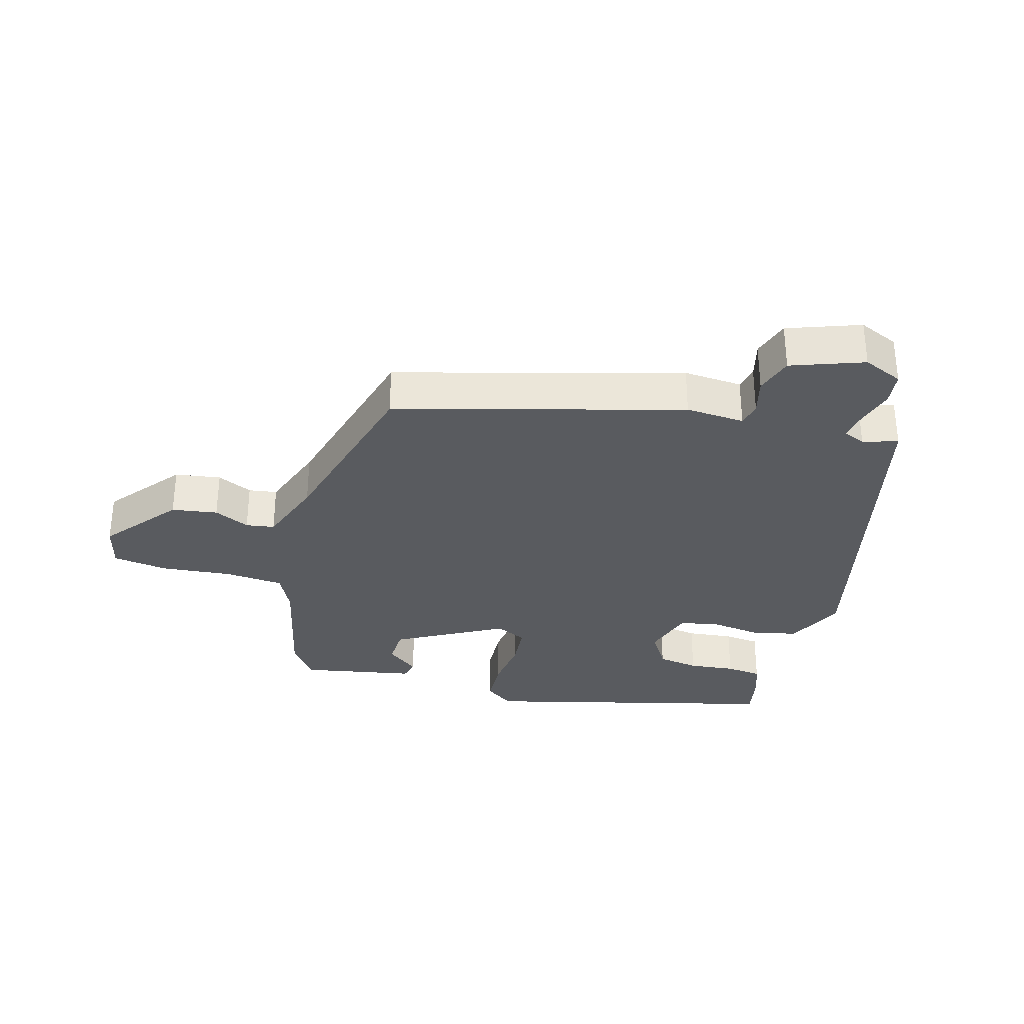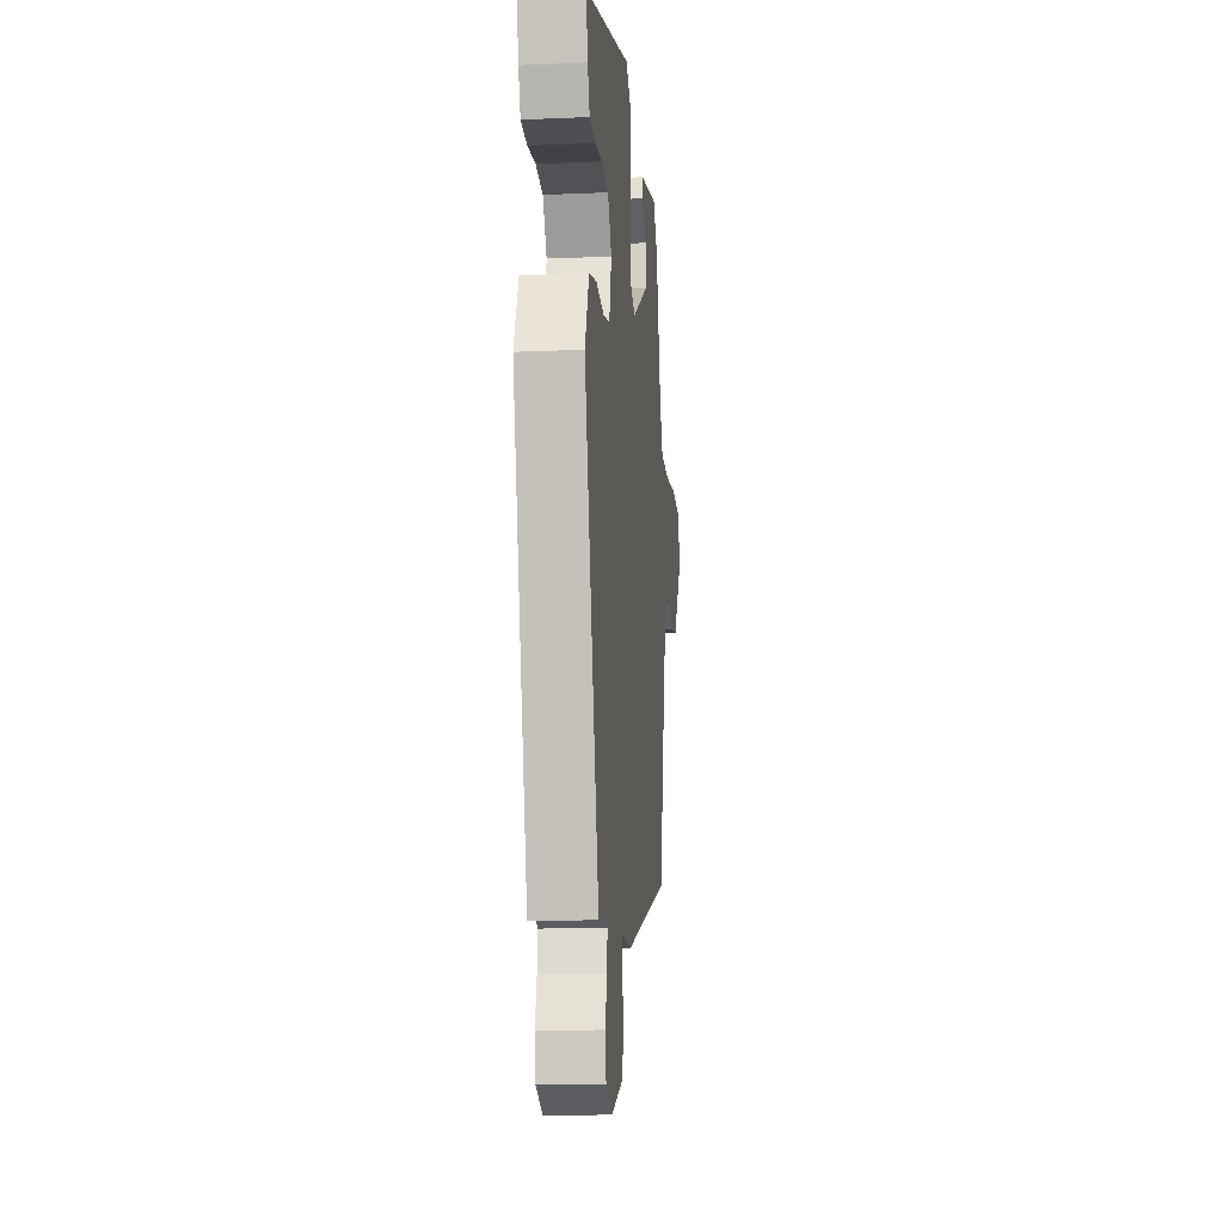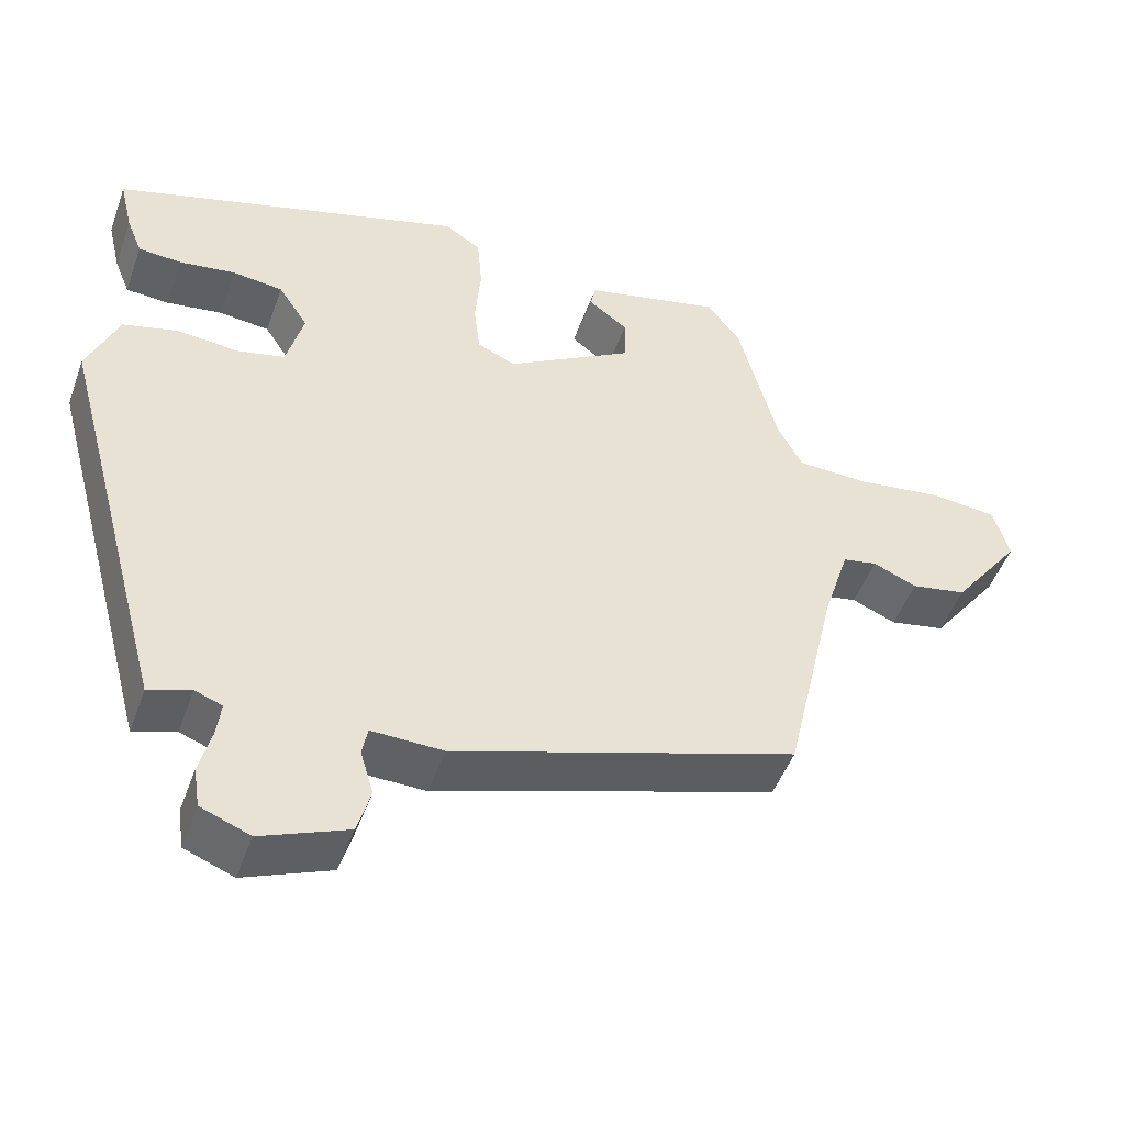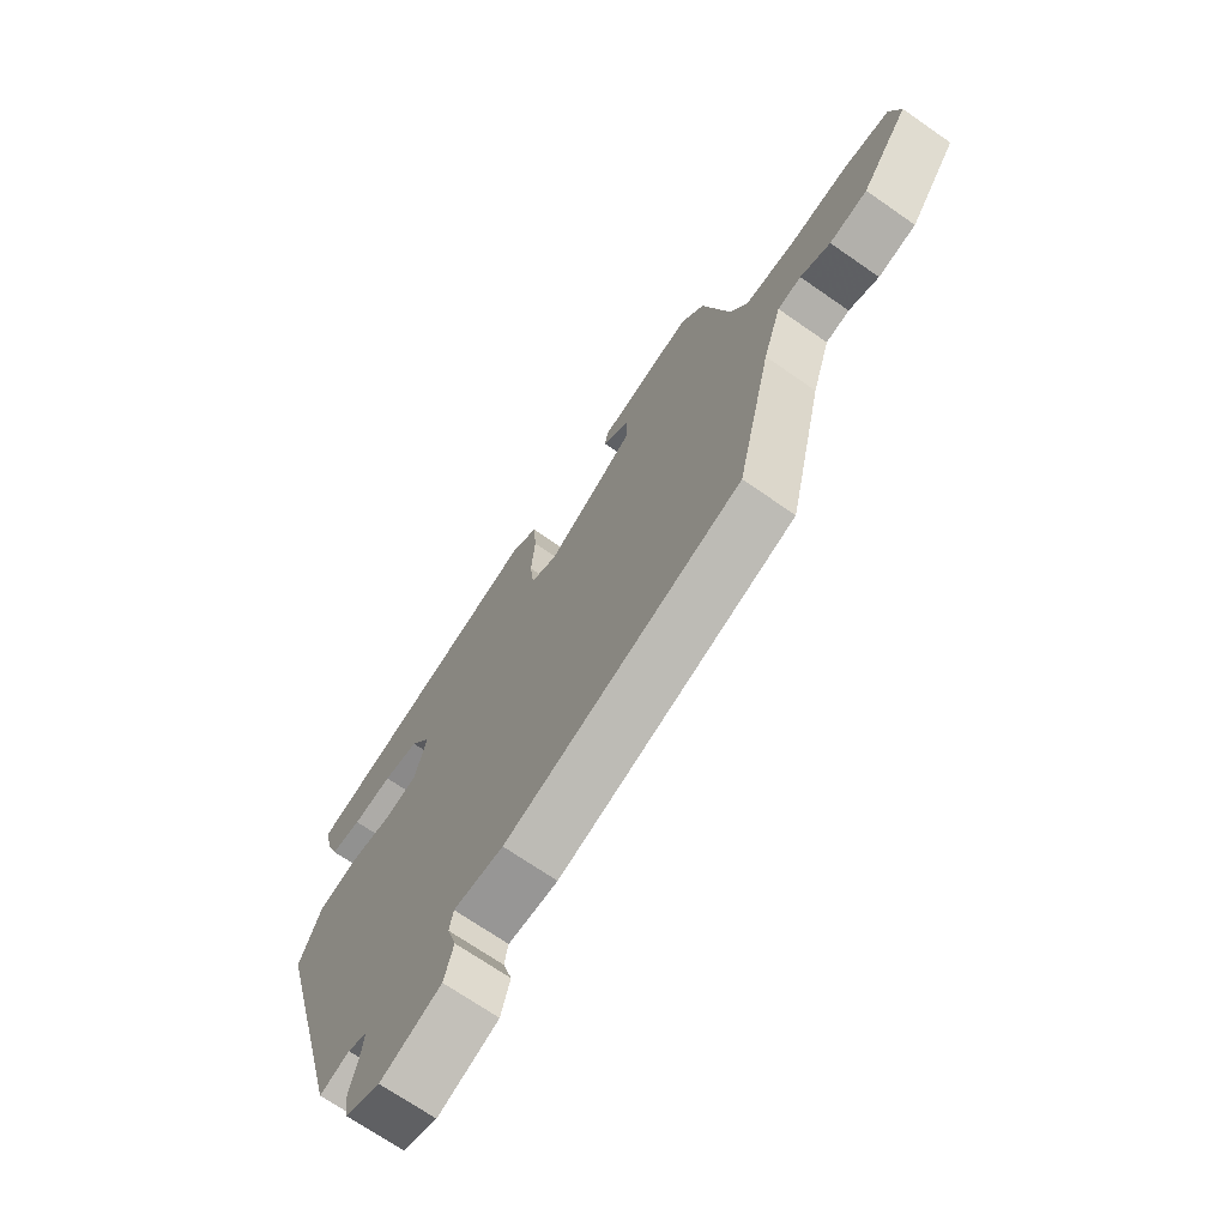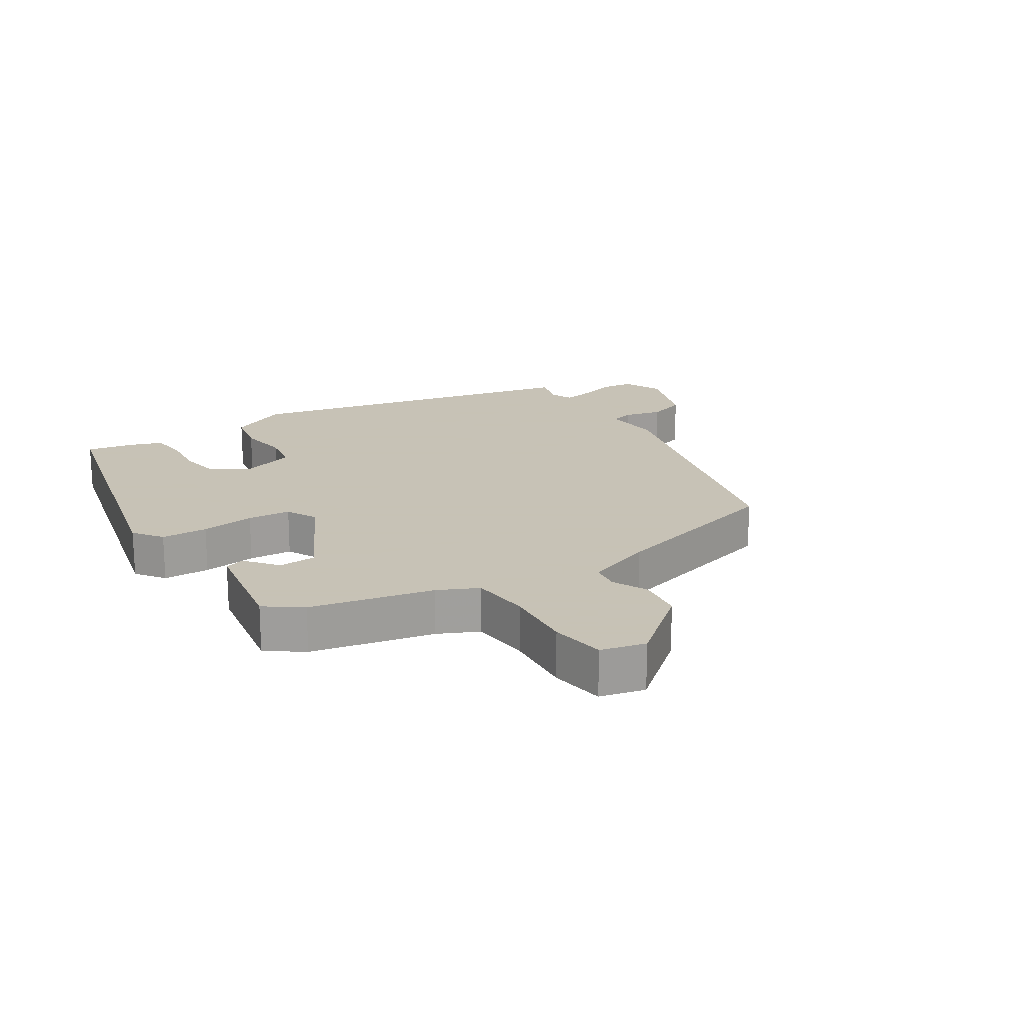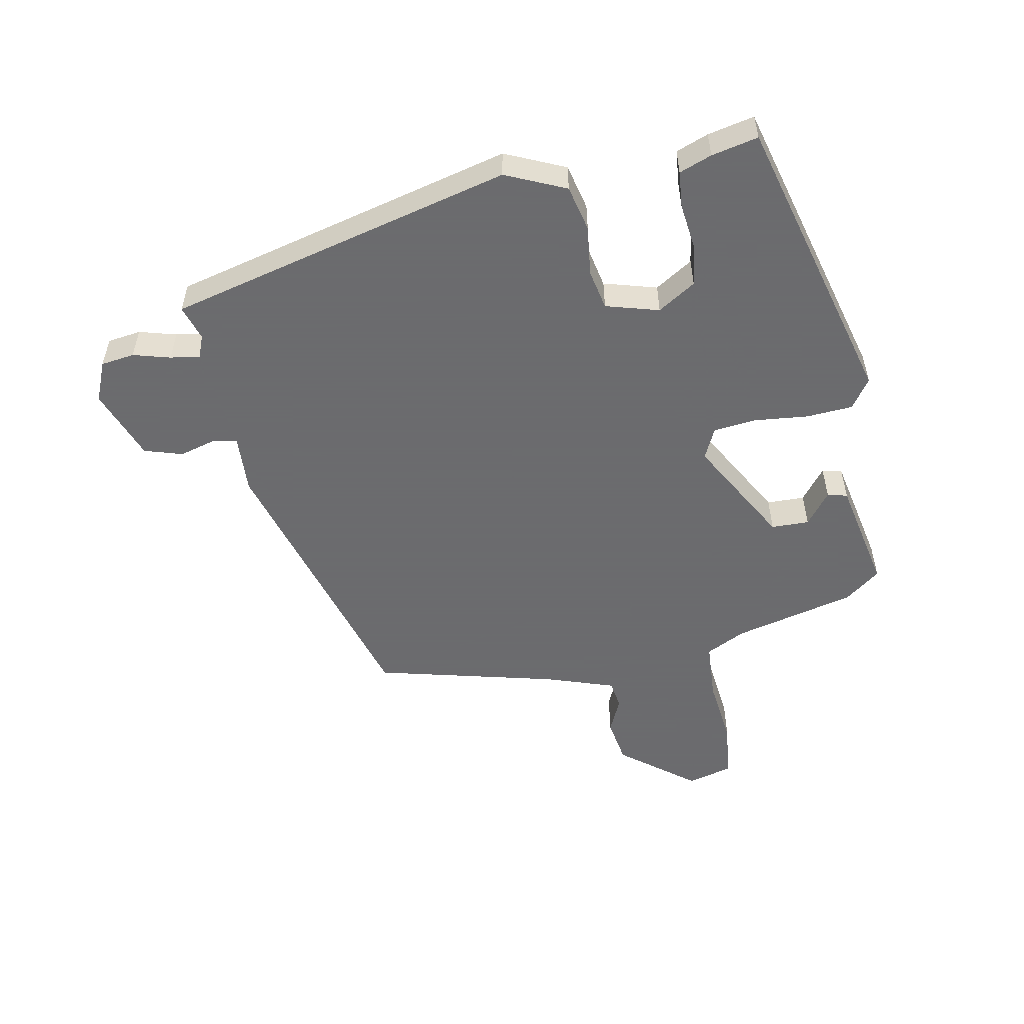
<metadata>
{"format":"obj","ext":"obj","renderer":"f3d","projection":"perspective","resolution":1024,"background":"white","views":[{"elev":-32.2,"azim":162.5,"up":"+Y"},{"elev":-14.2,"azim":-84.6,"up":"+Z"},{"elev":-48.3,"azim":-19.4,"up":"+Z"},{"elev":-69.6,"azim":55.1,"up":"+Z"},{"elev":19.1,"azim":54.7,"up":"+Y"},{"elev":-53.5,"azim":-80.1,"up":"+Y"}]}
</metadata>
<code>
v 0.445 0.07 -0.353
v 0.006 0.07 -0.49
v -0.086 0.07 -0.487
v -0.093 0.07 -0.524
v -0.076 0.07 -0.581
v -0.093 0.07 -0.641
v -0.204 0.07 -0.685
v -0.267 0.07 -0.66
v -0.275 0.07 -0.608
v -0.26 0.07 -0.55
v -0.254 0.07 -0.504
v -0.289 0.07 -0.491
v -0.343 0.07 -0.509
v -0.486 0.07 0.025
v -0.446 0.07 0.119
v -0.375 0.07 0.137
v -0.297 0.07 0.129
v -0.235 0.07 0.143
v -0.213 0.07 0.226
v -0.251 0.07 0.284
v -0.316 0.07 0.292
v -0.388 0.07 0.282
v -0.444 0.07 0.286
v -0.464 0.07 0.336
v -0.481 0.07 0.408
v -0.026 0.07 0.539
v 0.02 0.07 0.508
v 0.026 0.07 0.436
v 0.019 0.07 0.352
v 0.027 0.07 0.285
v 0.076 0.07 0.263
v 0.24 0.07 0.359
v 0.24 0.07 0.418
v 0.189 0.07 0.456
v 0.196 0.07 0.487
v 0.371 0.07 0.526
v 0.414 0.07 0.472
v 0.464 0.07 0.283
v 0.496 0.07 0.222
v 0.589 0.07 0.218
v 0.698 0.07 0.232
v 0.784 0.07 0.223
v 0.804 0.07 0.154
v 0.716 0.07 0.037
v 0.645 0.07 0.024
v 0.589 0.07 0.048
v 0.545 0.07 0.04
v 0.511 0.07 -0.067
v 0.445 0 -0.353
v 0.006 0 -0.49
v -0.086 0 -0.487
v -0.093 0 -0.524
v -0.076 0 -0.581
v -0.093 0 -0.641
v -0.204 0 -0.685
v -0.267 0 -0.66
v -0.275 0 -0.608
v -0.26 0 -0.55
v -0.254 0 -0.504
v -0.289 0 -0.491
v -0.343 0 -0.509
v -0.486 0 0.025
v -0.446 0 0.119
v -0.375 0 0.137
v -0.297 0 0.129
v -0.235 0 0.143
v -0.213 0 0.226
v -0.251 0 0.284
v -0.316 0 0.292
v -0.388 0 0.282
v -0.444 0 0.286
v -0.464 0 0.336
v -0.481 0 0.408
v -0.026 0 0.539
v 0.02 0 0.508
v 0.026 0 0.436
v 0.019 0 0.352
v 0.027 0 0.285
v 0.076 0 0.263
v 0.24 0 0.359
v 0.24 0 0.418
v 0.189 0 0.456
v 0.196 0 0.487
v 0.371 0 0.526
v 0.414 0 0.472
v 0.464 0 0.283
v 0.496 0 0.222
v 0.589 0 0.218
v 0.698 0 0.232
v 0.784 0 0.223
v 0.804 0 0.154
v 0.716 0 0.037
v 0.645 0 0.024
v 0.589 0 0.048
v 0.545 0 0.04
v 0.511 0 -0.067
f 44 45 46
f 43 44 46
f 42 43 46
f 41 42 46
f 40 41 46
f 39 40 46 47
f 38 39 47 48
f 36 37 38
f 35 36 38
f 34 35 38
f 33 34 38
f 38 48 1
f 33 38 1
f 32 33 1
f 27 28 29
f 26 27 29
f 25 26 29
f 24 25 29
f 23 24 29
f 22 23 29
f 21 22 29
f 20 21 29 30
f 19 20 30 31
f 15 16 17
f 14 15 17
f 13 14 17
f 12 13 17
f 11 12 17 18
f 8 9 10
f 7 8 10
f 6 7 10
f 5 6 10
f 4 5 10
f 3 4 10 11
f 1 2 3
f 32 1 3
f 31 32 3
f 18 19 31
f 11 18 31
f 3 11 31
f 94 93 92
f 94 92 91
f 94 91 90
f 94 90 89
f 94 89 88
f 95 94 88 87
f 96 95 87 86
f 86 85 84
f 86 84 83
f 86 83 82
f 86 82 81
f 49 96 86
f 49 86 81
f 49 81 80
f 77 76 75
f 77 75 74
f 77 74 73
f 77 73 72
f 77 72 71
f 77 71 70
f 77 70 69
f 78 77 69 68
f 79 78 68 67
f 65 64 63
f 65 63 62
f 65 62 61
f 65 61 60
f 66 65 60 59
f 58 57 56
f 58 56 55
f 58 55 54
f 58 54 53
f 58 53 52
f 59 58 52 51
f 51 50 49
f 51 49 80
f 51 80 79
f 79 67 66
f 79 66 59
f 79 59 51
f 1 49 50 2
f 2 50 51 3
f 3 51 52 4
f 4 52 53 5
f 5 53 54 6
f 6 54 55 7
f 7 55 56 8
f 8 56 57 9
f 9 57 58 10
f 10 58 59 11
f 11 59 60 12
f 12 60 61 13
f 13 61 62 14
f 14 62 63 15
f 15 63 64 16
f 16 64 65 17
f 17 65 66 18
f 18 66 67 19
f 19 67 68 20
f 20 68 69 21
f 21 69 70 22
f 22 70 71 23
f 23 71 72 24
f 24 72 73 25
f 25 73 74 26
f 26 74 75 27
f 27 75 76 28
f 28 76 77 29
f 29 77 78 30
f 30 78 79 31
f 31 79 80 32
f 32 80 81 33
f 33 81 82 34
f 34 82 83 35
f 35 83 84 36
f 36 84 85 37
f 37 85 86 38
f 38 86 87 39
f 39 87 88 40
f 40 88 89 41
f 41 89 90 42
f 42 90 91 43
f 43 91 92 44
f 44 92 93 45
f 45 93 94 46
f 46 94 95 47
f 47 95 96 48
f 48 96 49 1

</code>
